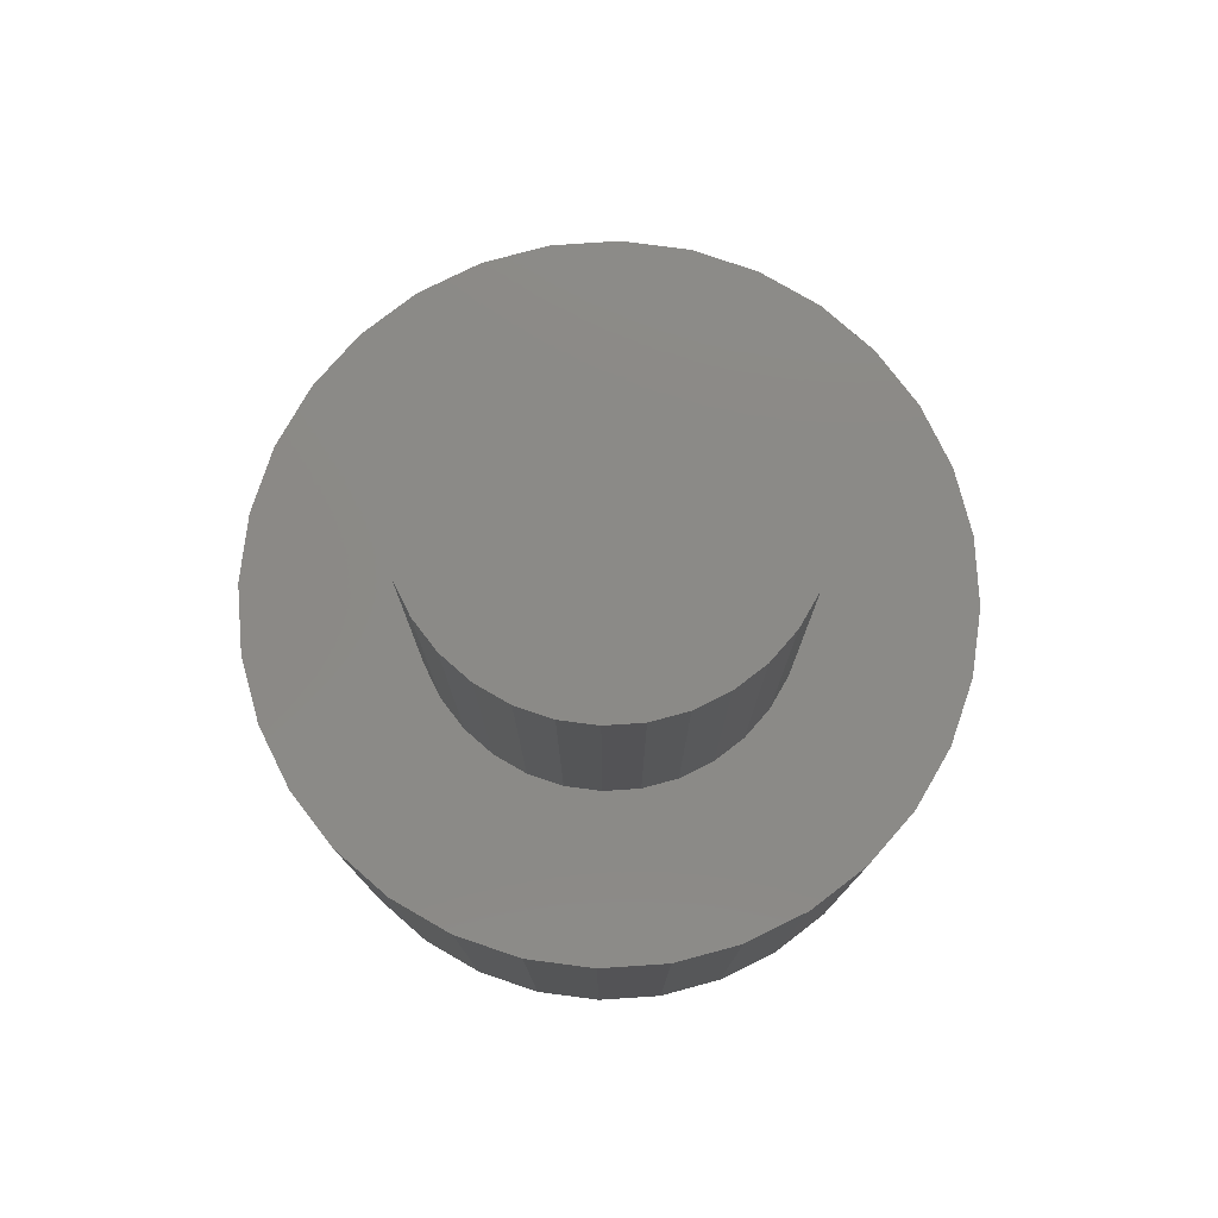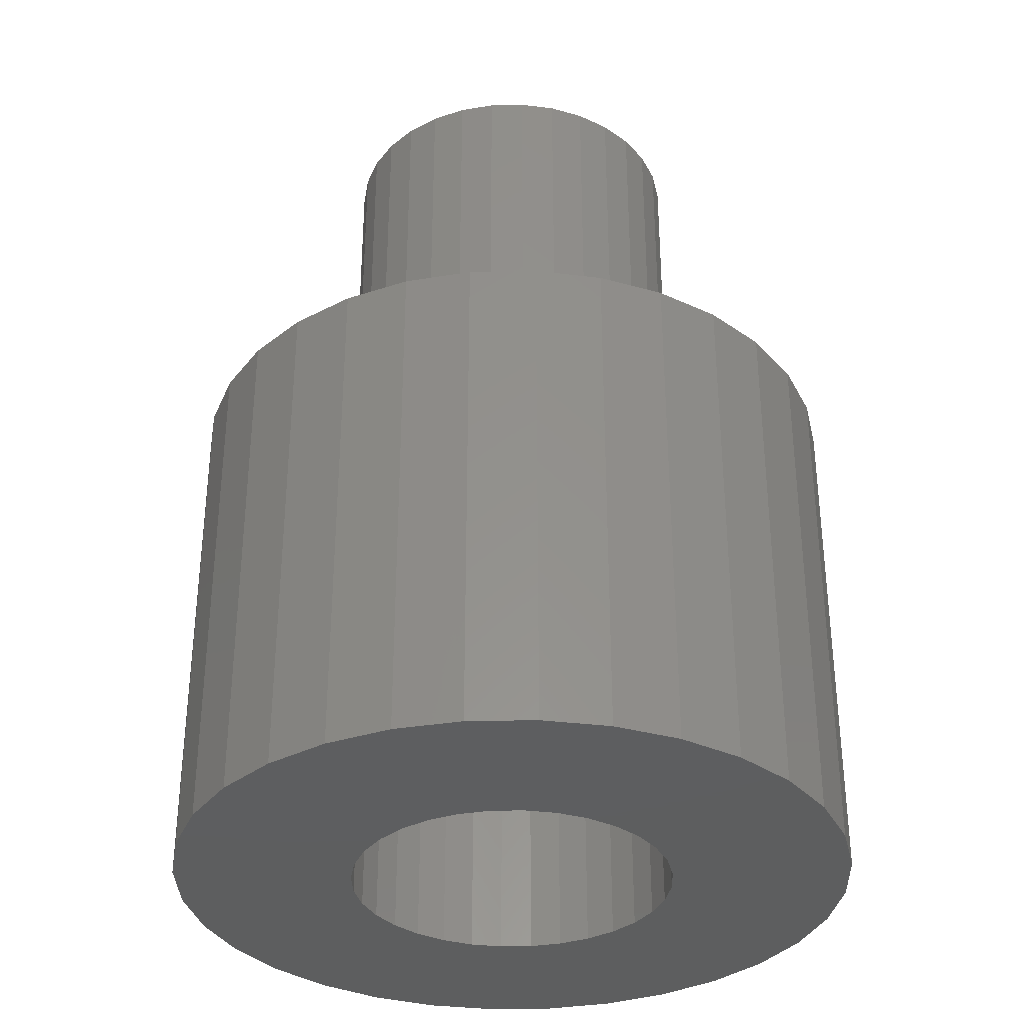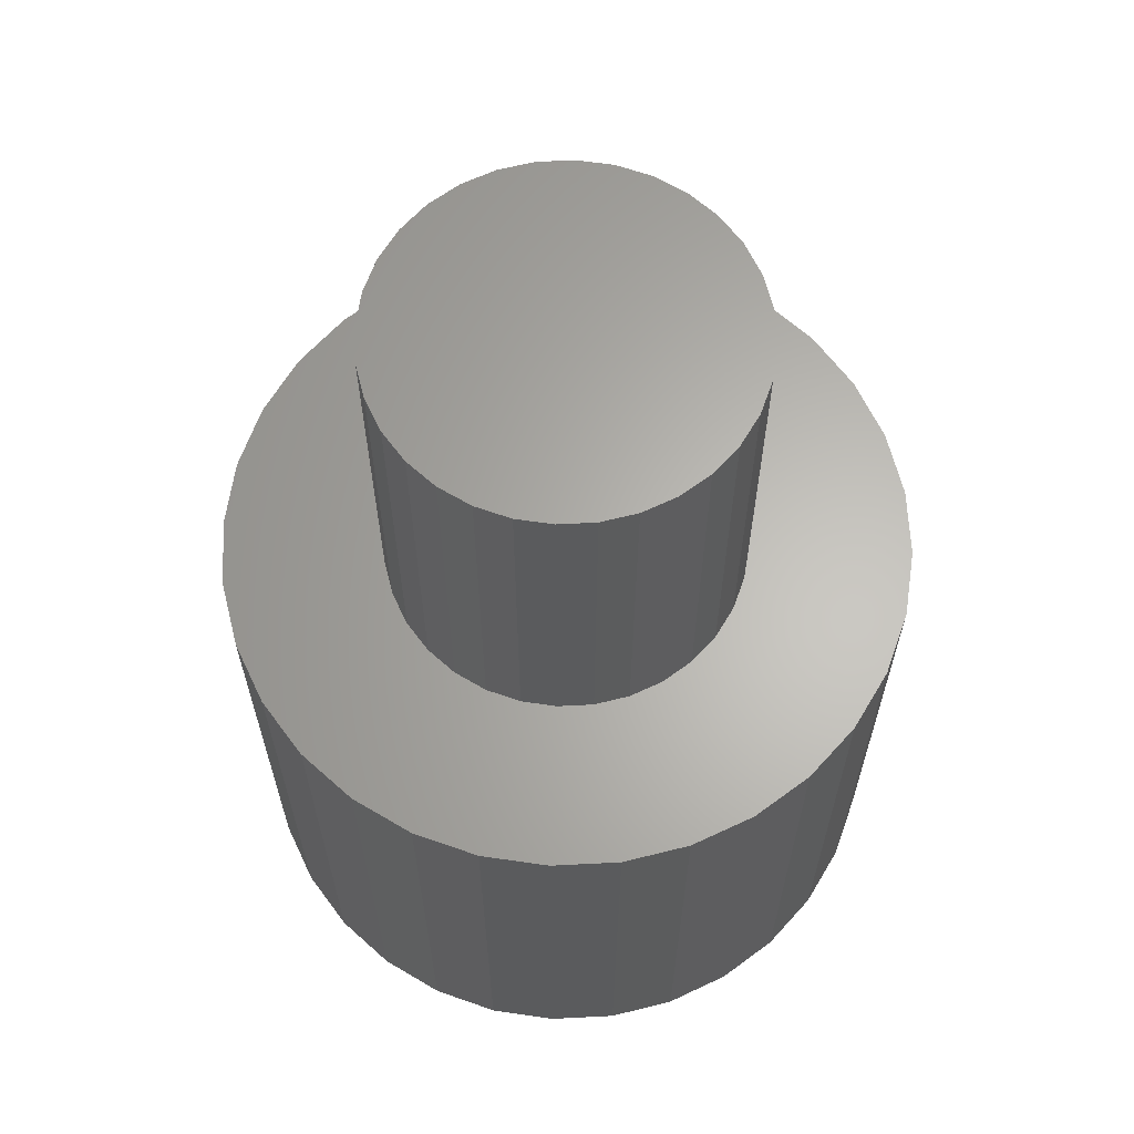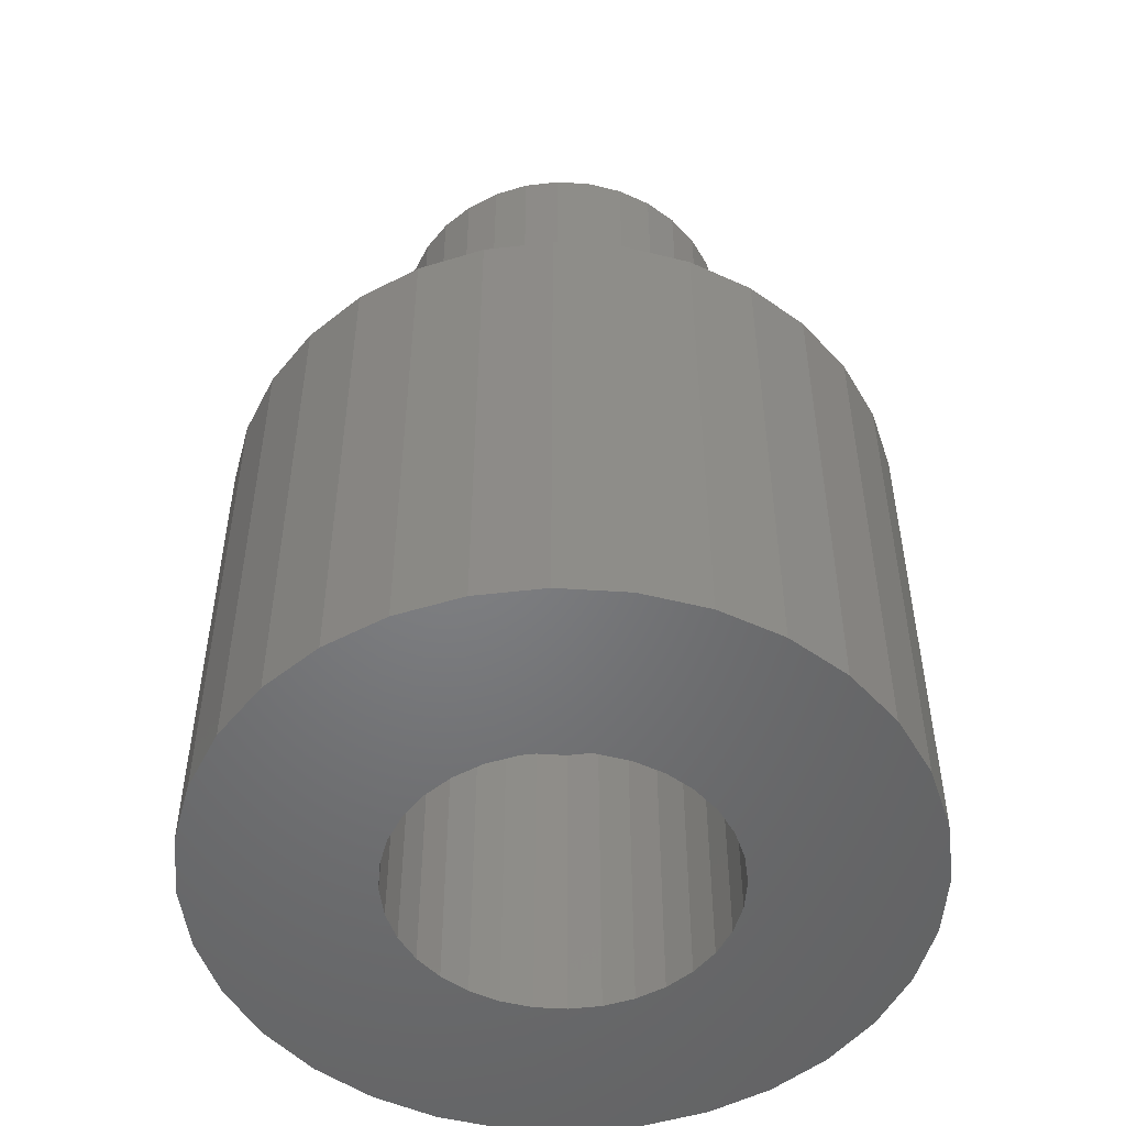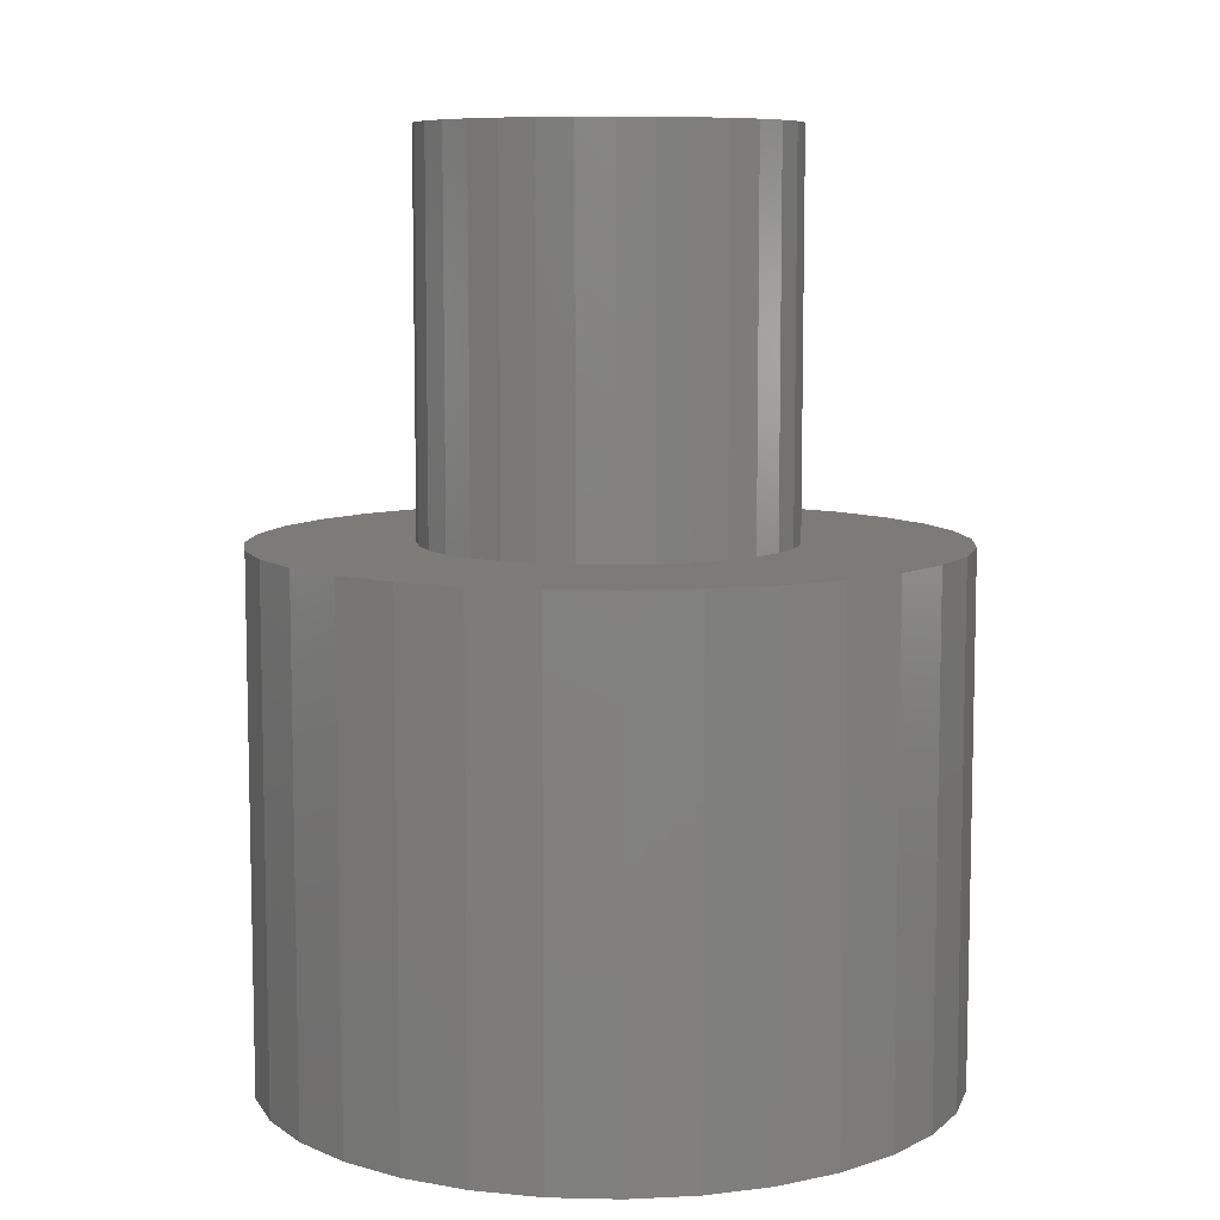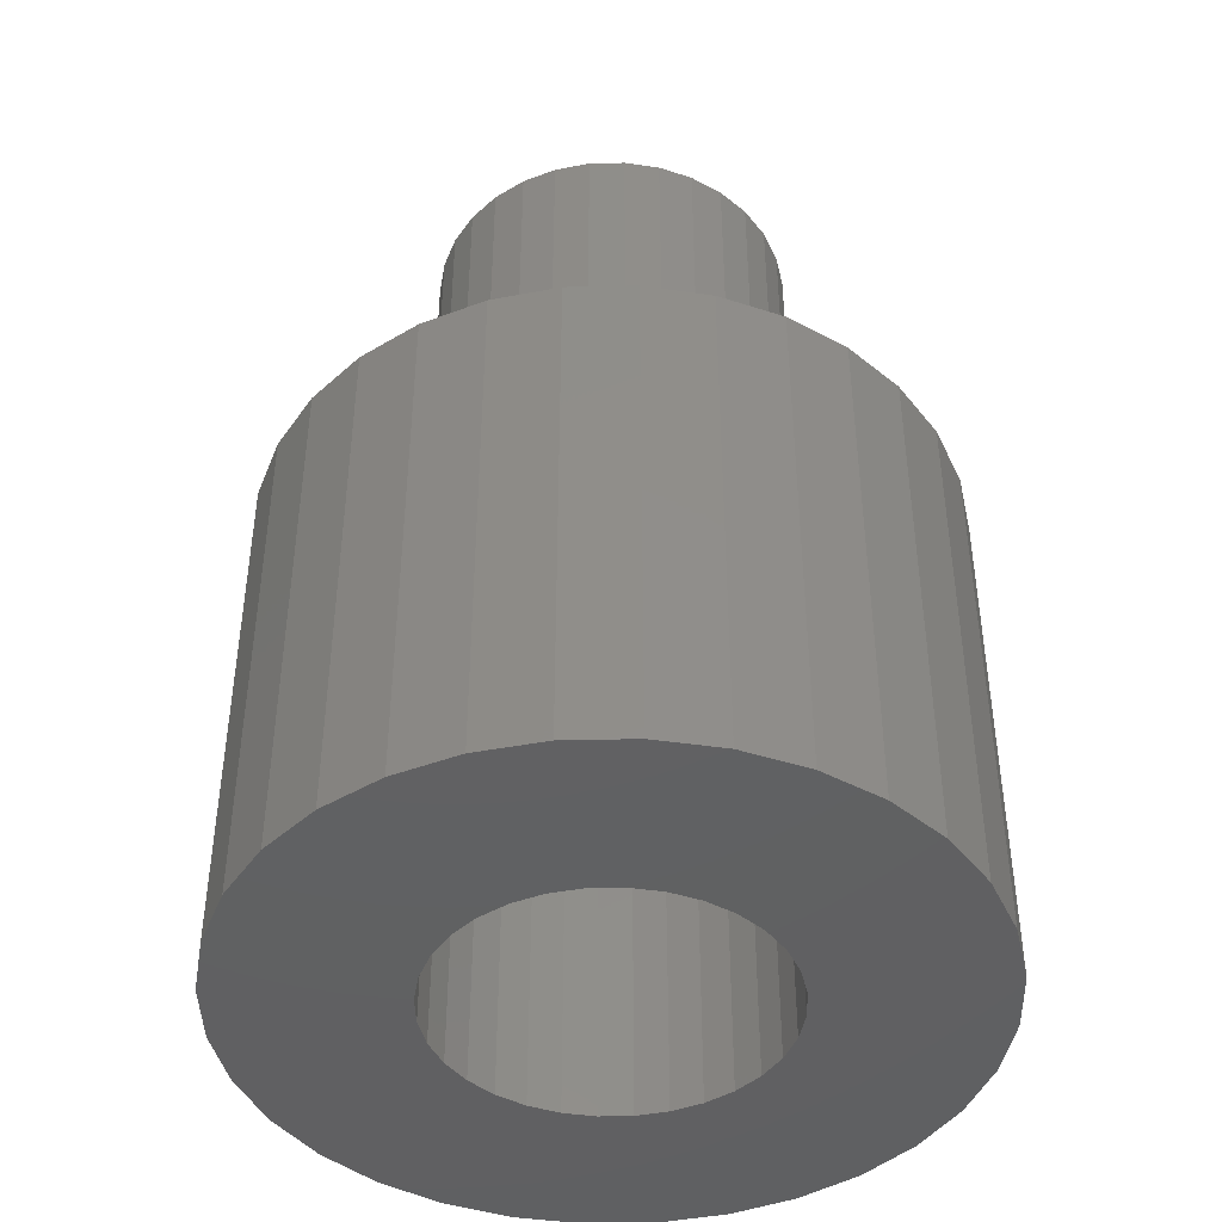
<metadata>
{"format":"stl","ext":"stl","renderer":"f3d","projection":"perspective","resolution":1024,"background":"white","views":[{"elev":78.7,"azim":-76.9,"up":"+Z"},{"elev":-33.9,"azim":-15.3,"up":"+Z"},{"elev":64.1,"azim":2.7,"up":"+Z"},{"elev":-50.9,"azim":1.6,"up":"+Z"},{"elev":8.3,"azim":20.6,"up":"+Z"},{"elev":-43.4,"azim":119.6,"up":"+Z"}]}
</metadata>
<code>
# stl→obj: 192 verts, 380 faces
v -0.3125 -0.007812 0.4297
v -0.3125 -0.007812 0.75
v -0.3096 0.02145 0.4297
v -0.3096 0.02145 0.75
v -0.3011 0.04959 0.4297
v -0.3011 0.04959 0.75
v -0.2872 0.07552 0.4297
v -0.2872 0.07552 0.75
v -0.2686 0.09825 0.4297
v -0.2686 0.09825 0.75
v -0.2458 0.1169 0.4297
v -0.2458 0.1169 0.75
v -0.2199 0.1308 0.4297
v -0.2199 0.1308 0.75
v -0.1918 0.1393 0.4297
v -0.1918 0.1393 0.75
v -0.1625 0.1422 0.4297
v -0.1625 0.1422 0.75
v -0.1332 0.1393 0.4297
v -0.1332 0.1393 0.75
v -0.1051 0.1308 0.4297
v -0.1051 0.1308 0.75
v -0.07916 0.1169 0.4297
v -0.07916 0.1169 0.75
v -0.05643 0.09825 0.4297
v -0.05643 0.09825 0.75
v -0.03778 0.07552 0.4297
v -0.03778 0.07552 0.75
v -0.02392 0.04959 0.4297
v -0.02392 0.04959 0.75
v -0.01538 0.02145 0.4297
v -0.01538 0.02145 0.75
v -0.0125 -0.007812 0.4297
v -0.0125 -0.007812 0.75
v -0.01538 -0.03708 0.4297
v -0.01538 -0.03708 0.75
v -0.02392 -0.06522 0.4297
v -0.02392 -0.06522 0.75
v -0.03778 -0.09115 0.4297
v -0.03778 -0.09115 0.75
v -0.05643 -0.1139 0.4297
v -0.05643 -0.1139 0.75
v -0.07916 -0.1325 0.4297
v -0.07916 -0.1325 0.75
v -0.1051 -0.1464 0.4297
v -0.1051 -0.1464 0.75
v -0.1332 -0.1549 0.4297
v -0.1332 -0.1549 0.75
v -0.1625 -0.1578 0.4297
v -0.1625 -0.1578 0.75
v -0.1918 -0.1549 0.4297
v -0.1918 -0.1549 0.75
v -0.2199 -0.1464 0.4297
v -0.2199 -0.1464 0.75
v -0.2458 -0.1325 0.4297
v -0.2458 -0.1325 0.75
v -0.2686 -0.1139 0.4297
v -0.2686 -0.1139 0.75
v -0.2872 -0.09115 0.4297
v -0.2872 -0.09115 0.75
v -0.3011 -0.06522 0.4297
v -0.3011 -0.06522 0.75
v -0.3096 -0.03708 0.4297
v -0.3096 -0.03708 0.75
v -0.4237 0.1007 0.4297
v -0.4399 -0.06315 0.4297
v 0.1004 0.1007 0.4297
v 0.07416 0.1498 0.4297
v 0.03888 0.1927 0.4297
v -0.004099 0.228 0.4297
v -0.05314 0.2542 0.4297
v -0.1063 0.2704 0.4297
v -0.1617 0.2758 0.4297
v -0.217 0.2704 0.4297
v -0.2702 0.2542 0.4297
v -0.3193 0.228 0.4297
v -0.3622 0.1927 0.4297
v -0.3975 0.1498 0.4297
v -0.4399 0.04752 0.4297
v -0.4453 -0.007812 0.4297
v -0.4237 -0.1164 0.4297
v -0.3975 -0.1654 0.4297
v -0.3622 -0.2084 0.4297
v -0.3193 -0.2436 0.4297
v -0.2702 -0.2699 0.4297
v -0.217 -0.286 0.4297
v -0.1617 -0.2914 0.4297
v -0.1063 -0.286 0.4297
v -0.05314 -0.2699 0.4297
v -0.004099 -0.2436 0.4297
v 0.03888 -0.2084 0.4297
v 0.07416 -0.1654 0.4297
v 0.1004 -0.1164 0.4297
v 0.1165 0.04752 0.4297
v 0.122 -0.007812 0.4297
v 0.1165 -0.06315 0.4297
v -0.2741 0.0673 0
v -0.4399 0.04752 0
v -0.2573 0.08779 0
v -0.4453 -0.007812 0
v -0.2943 0.01856 0
v -0.2969 -0.007812 0
v -0.2573 -0.1034 0
v -0.4237 -0.1164 0
v -0.2741 -0.08292 0
v -0.2368 -0.1202 0
v -0.1099 0.1171 0
v -0.1353 0.1248 0
v 0.07416 0.1498 0
v 0.1165 0.04752 0
v -0.03677 0.04393 0
v -0.04927 0.0673 0
v 0.1004 -0.1164 0
v -0.08657 -0.1202 0
v -0.06608 -0.1034 0
v -0.1617 0.1274 0
v -0.3975 0.1498 0
v -0.3622 0.1927 0
v -0.3193 0.228 0
v -0.2702 0.2542 0
v -0.217 0.2704 0
v -0.1617 0.2758 0
v -0.1063 0.2704 0
v -0.05314 0.2542 0
v -0.004099 0.228 0
v 0.03888 0.1927 0
v -0.1881 0.1248 0
v -0.2134 0.1171 0
v -0.4237 0.1007 0
v -0.4399 -0.06315 0
v -0.2943 -0.03419 0
v -0.2866 -0.05955 0
v -0.3975 -0.1654 0
v -0.2134 -0.1327 0
v -0.1881 -0.1404 0
v -0.1617 -0.143 0
v -0.3622 -0.2084 0
v 0.07416 -0.1654 0
v 0.03888 -0.2084 0
v -0.004099 -0.2436 0
v -0.05314 -0.2699 0
v -0.1063 -0.286 0
v -0.1617 -0.2914 0
v -0.217 -0.286 0
v -0.2702 -0.2699 0
v -0.3193 -0.2436 0
v -0.1353 -0.1404 0
v -0.1099 -0.1327 0
v -0.2368 0.1046 0
v -0.2866 0.04393 0
v -0.06608 0.08779 0
v -0.08657 0.1046 0
v 0.1004 0.1007 0
v -0.02648 -0.007812 0
v -0.02908 0.01856 0
v 0.122 -0.007812 0
v -0.03677 -0.05955 0
v -0.02908 -0.03419 0
v 0.1165 -0.06315 0
v -0.04927 -0.08292 0
v -0.1353 -0.1404 0.2812
v -0.1099 -0.1327 0.2812
v -0.08657 -0.1202 0.2812
v -0.06608 -0.1034 0.2812
v -0.04927 -0.08292 0.2812
v -0.03677 -0.05955 0.2812
v -0.02908 -0.03419 0.2812
v -0.02648 -0.007812 0.2812
v -0.1617 -0.143 0.2812
v -0.1881 -0.1404 0.2812
v -0.2134 -0.1327 0.2812
v -0.2368 -0.1202 0.2812
v -0.2573 -0.1034 0.2812
v -0.2741 -0.08292 0.2812
v -0.2866 -0.05955 0.2812
v -0.2943 -0.03419 0.2812
v -0.2969 -0.007812 0.2812
v -0.1881 0.1248 0.2812
v -0.2134 0.1171 0.2812
v -0.2368 0.1046 0.2812
v -0.2573 0.08779 0.2812
v -0.2741 0.0673 0.2812
v -0.2866 0.04393 0.2812
v -0.2943 0.01856 0.2812
v -0.1617 0.1274 0.2812
v -0.1353 0.1248 0.2812
v -0.1099 0.1171 0.2812
v -0.08657 0.1046 0.2812
v -0.06608 0.08779 0.2812
v -0.04927 0.0673 0.2812
v -0.03677 0.04393 0.2812
v -0.02908 0.01856 0.2812
f 1 2 3
f 3 2 4
f 3 4 5
f 5 4 6
f 5 6 7
f 7 6 8
f 7 8 9
f 9 8 10
f 9 10 11
f 11 10 12
f 11 12 13
f 13 12 14
f 13 14 15
f 15 14 16
f 15 16 17
f 17 16 18
f 17 18 19
f 19 18 20
f 19 20 21
f 21 20 22
f 21 22 23
f 23 22 24
f 23 24 25
f 25 24 26
f 25 26 27
f 27 26 28
f 27 28 29
f 29 28 30
f 29 30 31
f 31 30 32
f 31 32 33
f 33 32 34
f 33 34 35
f 35 34 36
f 35 36 37
f 37 36 38
f 37 38 39
f 39 38 40
f 39 40 41
f 41 40 42
f 41 42 43
f 43 42 44
f 43 44 45
f 45 44 46
f 45 46 47
f 47 46 48
f 47 48 49
f 49 48 50
f 49 50 51
f 51 50 52
f 51 52 53
f 53 52 54
f 53 54 55
f 55 54 56
f 55 56 57
f 57 56 58
f 57 58 59
f 59 58 60
f 59 60 61
f 61 60 62
f 61 62 63
f 63 62 64
f 63 64 1
f 1 64 2
f 11 65 9
f 63 66 61
f 23 25 67
f 17 19 68
f 17 68 69
f 17 69 70
f 17 70 71
f 17 71 72
f 17 72 73
f 17 73 74
f 17 74 75
f 17 75 76
f 17 76 77
f 17 77 78
f 78 65 11
f 78 11 13
f 78 13 15
f 78 15 17
f 79 80 3
f 79 3 5
f 79 5 7
f 79 7 9
f 79 9 65
f 81 82 55
f 81 55 57
f 81 57 59
f 81 59 61
f 81 61 66
f 82 83 49
f 82 49 51
f 82 51 53
f 82 53 55
f 49 83 84
f 49 84 85
f 49 85 86
f 49 86 87
f 49 87 88
f 49 88 89
f 49 89 90
f 49 90 91
f 49 91 92
f 68 19 21
f 68 21 23
f 68 23 67
f 92 93 41
f 92 41 43
f 92 43 45
f 92 45 47
f 92 47 49
f 66 63 80
f 80 63 1
f 80 1 3
f 67 25 94
f 94 25 27
f 94 27 29
f 94 29 95
f 95 29 31
f 95 31 33
f 95 33 96
f 96 33 35
f 96 35 37
f 96 37 93
f 93 37 39
f 93 39 41
f 16 20 18
f 20 16 14
f 20 14 22
f 46 52 48
f 48 52 50
f 22 14 24
f 24 14 12
f 24 12 26
f 26 12 10
f 26 10 28
f 28 10 8
f 28 8 30
f 30 8 6
f 30 6 32
f 32 6 4
f 32 4 34
f 34 4 2
f 34 2 36
f 36 2 64
f 36 64 38
f 38 64 62
f 38 62 40
f 40 62 60
f 40 60 42
f 42 60 58
f 42 58 44
f 44 58 56
f 44 56 46
f 46 56 54
f 46 54 52
f 97 98 99
f 100 101 102
f 103 104 105
f 106 104 103
f 107 108 109
f 110 111 112
f 113 114 115
f 116 117 118
f 116 118 119
f 116 119 120
f 116 120 121
f 116 121 122
f 116 122 123
f 116 123 124
f 116 124 125
f 116 125 126
f 116 126 109
f 116 109 108
f 117 116 127
f 117 127 128
f 117 128 129
f 130 100 102
f 130 102 131
f 130 131 132
f 130 132 105
f 130 105 104
f 133 104 106
f 133 106 134
f 133 134 135
f 133 135 136
f 133 136 137
f 136 138 139
f 136 139 140
f 136 140 141
f 136 141 142
f 136 142 143
f 136 143 144
f 136 144 145
f 136 145 146
f 136 146 137
f 138 136 147
f 138 147 148
f 138 148 114
f 138 114 113
f 128 149 129
f 129 149 99
f 129 99 98
f 97 150 98
f 98 150 101
f 98 101 100
f 112 151 110
f 110 151 152
f 110 152 153
f 153 152 107
f 153 107 109
f 154 155 156
f 156 155 111
f 156 111 110
f 157 158 159
f 159 158 154
f 159 154 156
f 115 160 113
f 113 160 157
f 113 157 159
f 136 161 147
f 147 161 162
f 147 162 148
f 148 162 163
f 148 163 114
f 114 163 164
f 114 164 115
f 115 164 165
f 115 165 160
f 160 165 166
f 160 166 157
f 157 166 167
f 157 167 158
f 158 167 168
f 158 168 154
f 161 136 169
f 169 136 135
f 169 135 170
f 170 135 134
f 170 134 171
f 171 134 106
f 171 106 172
f 172 106 103
f 172 103 173
f 173 103 105
f 173 105 174
f 174 105 132
f 174 132 175
f 175 132 131
f 175 131 176
f 176 131 102
f 176 102 177
f 116 178 127
f 127 178 179
f 127 179 128
f 128 179 180
f 128 180 149
f 149 180 181
f 149 181 99
f 99 181 182
f 99 182 97
f 97 182 183
f 97 183 150
f 150 183 184
f 150 184 101
f 101 184 177
f 101 177 102
f 178 116 185
f 185 116 108
f 185 108 186
f 186 108 107
f 186 107 187
f 187 107 152
f 187 152 188
f 188 152 151
f 188 151 189
f 189 151 112
f 189 112 190
f 190 112 111
f 190 111 191
f 191 111 155
f 191 155 192
f 192 155 154
f 192 154 168
f 156 95 159
f 159 95 96
f 159 96 113
f 113 96 93
f 113 93 138
f 138 93 92
f 138 92 139
f 139 92 91
f 139 91 140
f 140 91 90
f 140 90 141
f 141 90 89
f 141 89 142
f 142 89 88
f 142 88 143
f 143 88 87
f 143 87 144
f 144 87 86
f 144 86 145
f 145 86 85
f 145 85 146
f 146 85 84
f 146 84 137
f 137 84 83
f 137 83 133
f 133 83 82
f 133 82 104
f 104 82 81
f 104 81 130
f 130 81 66
f 130 66 100
f 100 66 80
f 100 80 98
f 98 80 79
f 98 79 129
f 129 79 65
f 129 65 117
f 117 65 78
f 117 78 118
f 118 78 77
f 118 77 119
f 119 77 76
f 119 76 120
f 120 76 75
f 120 75 121
f 121 75 74
f 121 74 122
f 122 74 73
f 122 73 123
f 123 73 72
f 123 72 124
f 124 72 71
f 124 71 125
f 125 71 70
f 125 70 126
f 126 70 69
f 126 69 109
f 109 69 68
f 109 68 153
f 153 68 67
f 153 67 110
f 110 67 94
f 110 94 156
f 156 94 95
f 167 192 168
f 191 192 167
f 166 191 167
f 176 184 175
f 184 176 177
f 184 183 175
f 175 183 182
f 175 182 174
f 174 182 181
f 174 181 173
f 173 181 180
f 173 180 172
f 172 180 179
f 172 179 171
f 171 179 178
f 171 178 170
f 170 178 185
f 170 185 169
f 169 185 186
f 169 186 161
f 161 186 187
f 161 187 162
f 162 187 188
f 162 188 163
f 163 188 189
f 163 189 164
f 164 189 190
f 164 190 165
f 165 190 191
f 165 191 166

</code>
